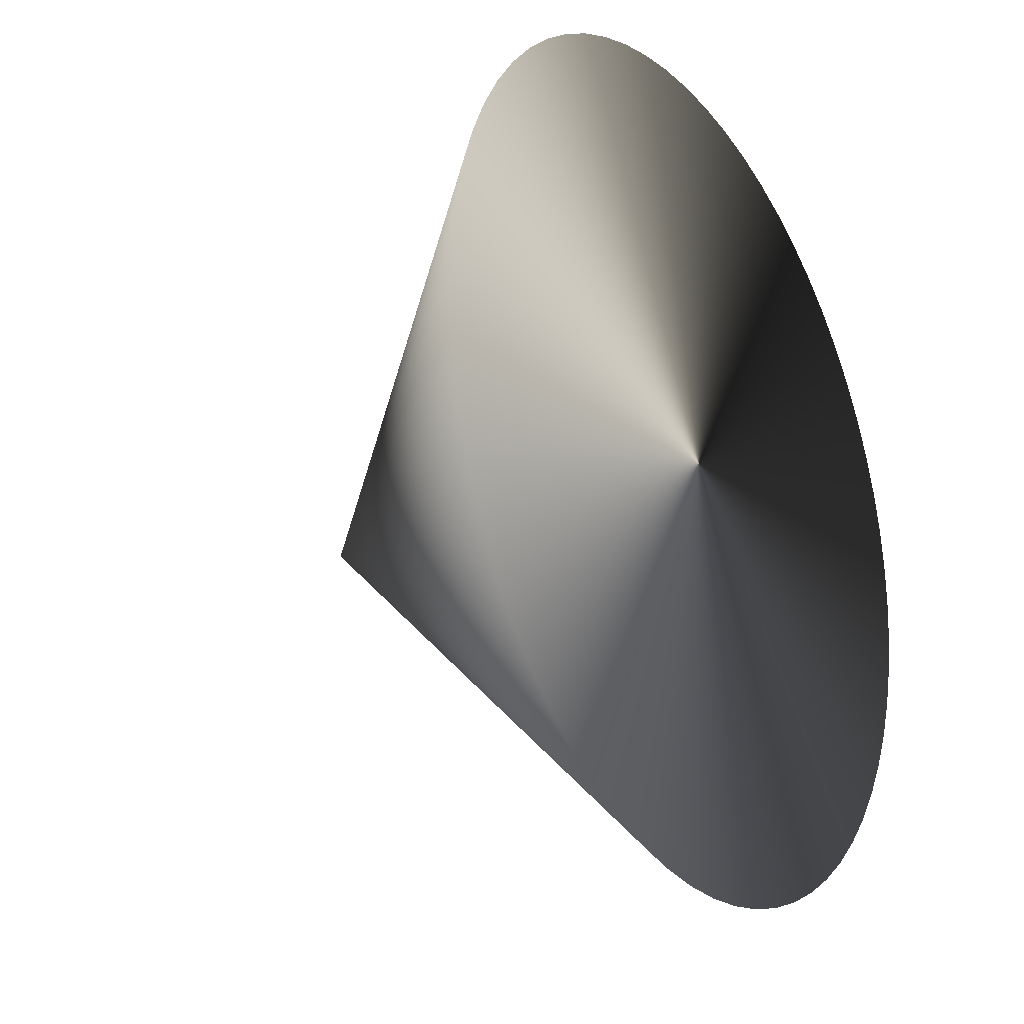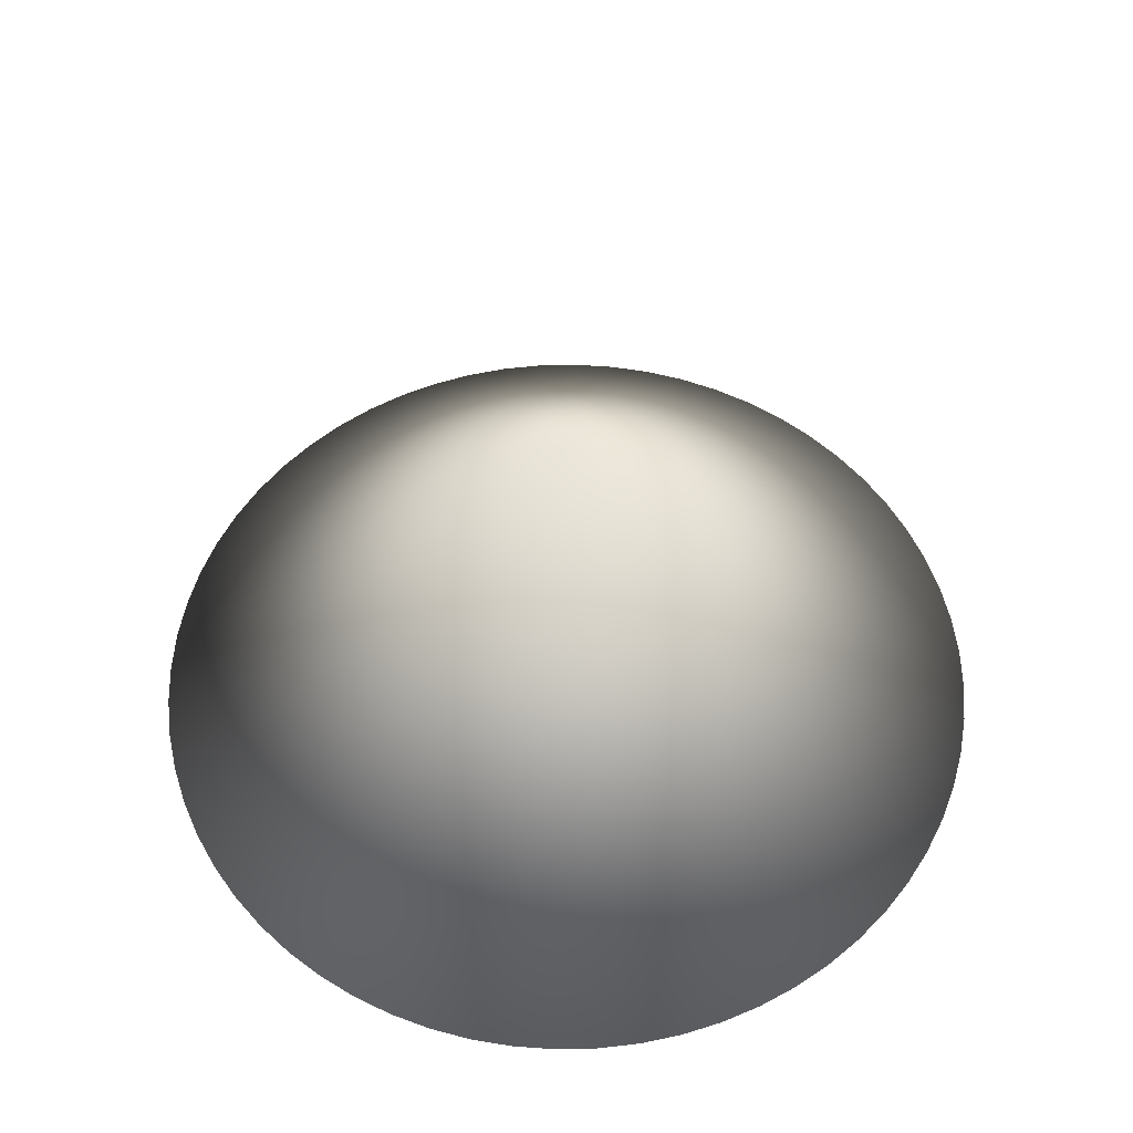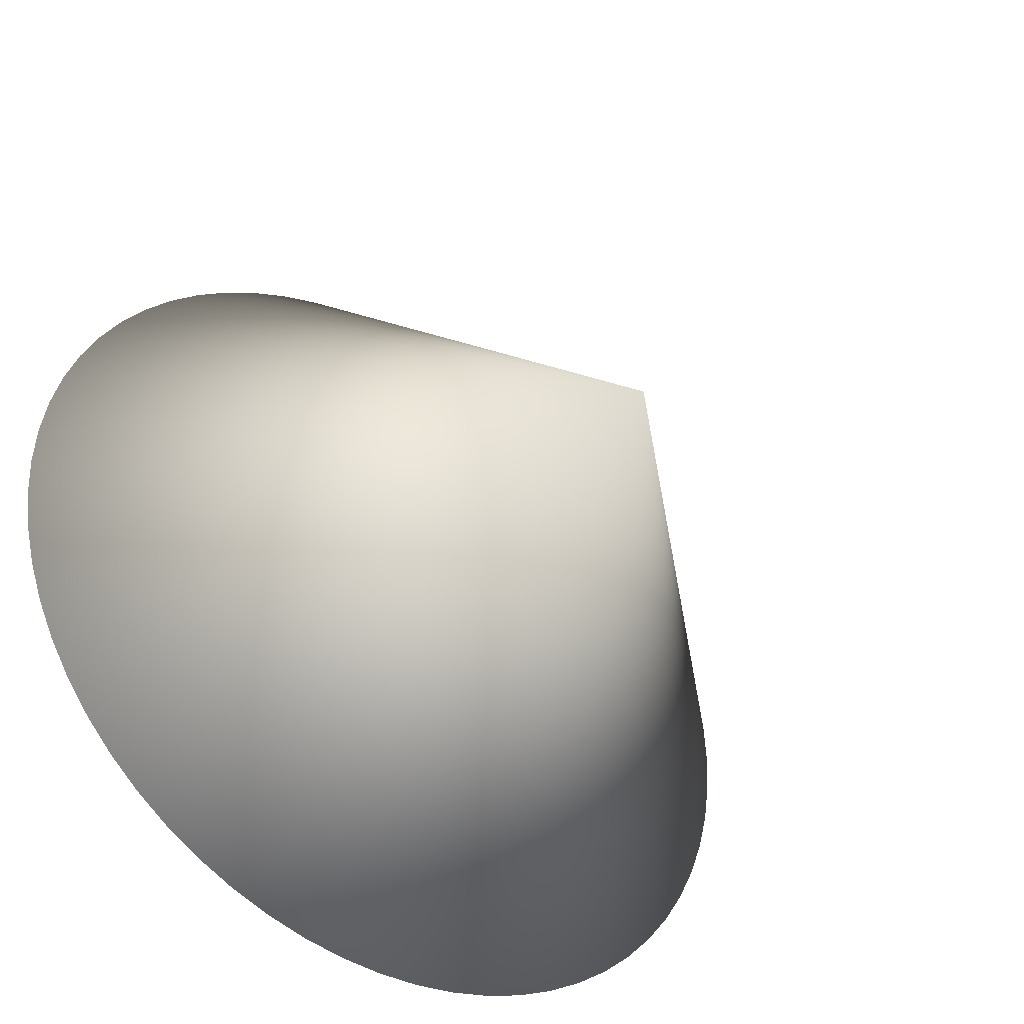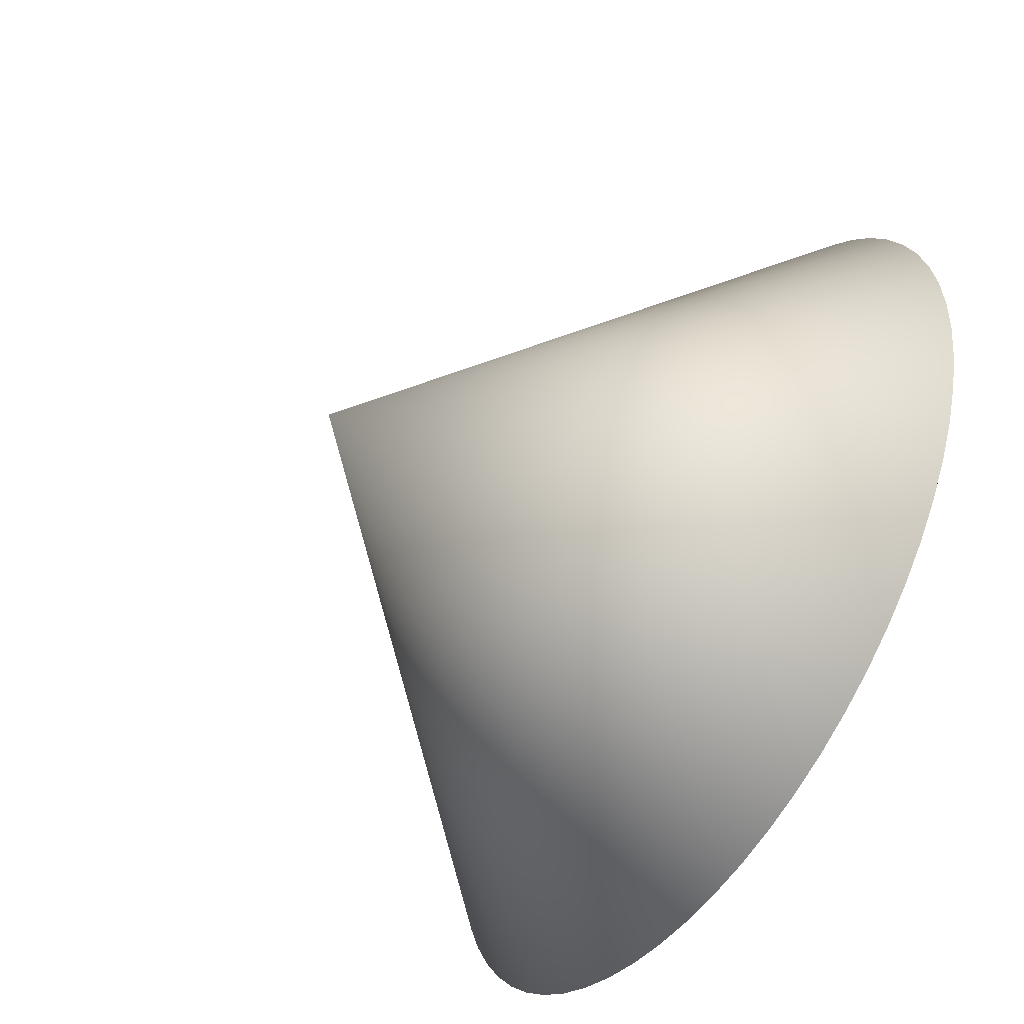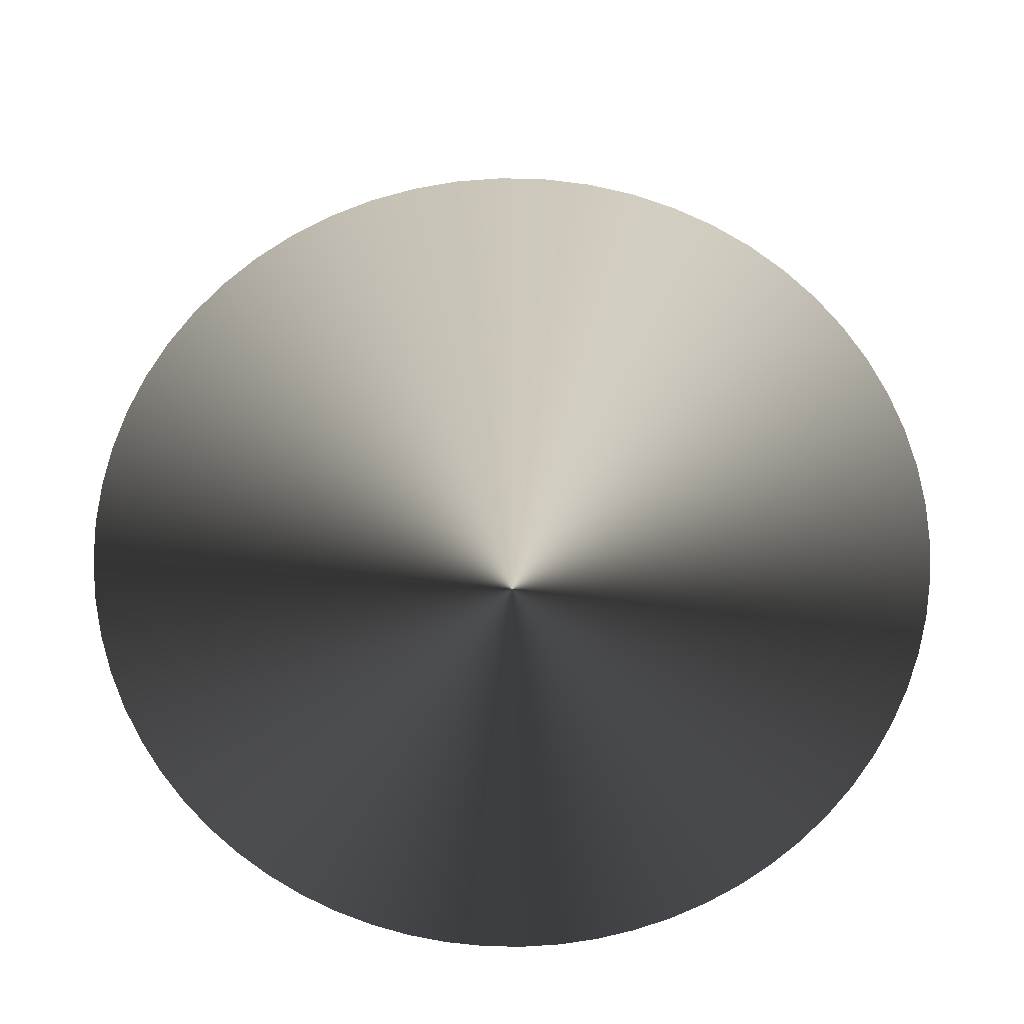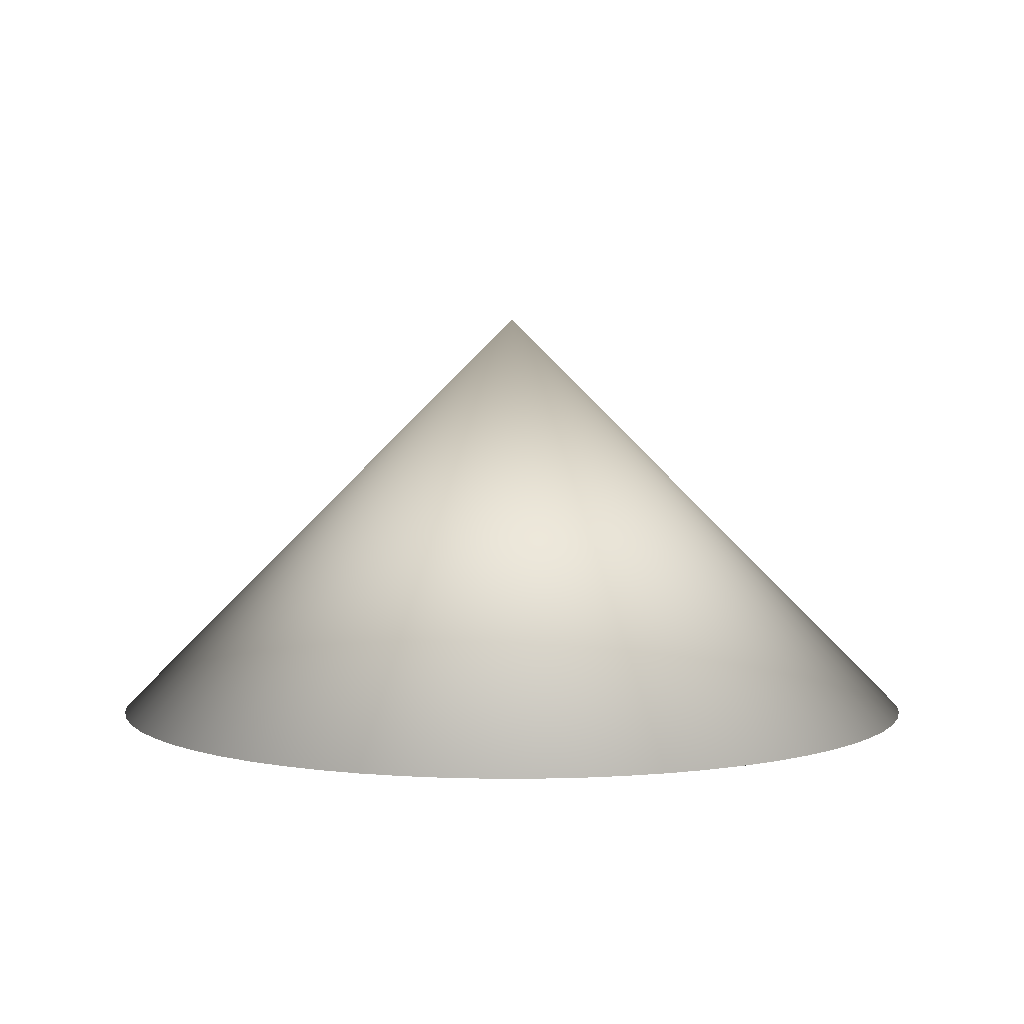
<metadata>
{"format":"obj","ext":"obj","renderer":"f3d","projection":"perspective","resolution":1024,"background":"white","views":[{"elev":-23.7,"azim":122.8,"up":"+Y"},{"elev":56.3,"azim":52.1,"up":"+Z"},{"elev":-41.5,"azim":-35.9,"up":"+Y"},{"elev":-54.8,"azim":57.0,"up":"+Y"},{"elev":-68.3,"azim":-66.1,"up":"+Z"},{"elev":4.7,"azim":-138.0,"up":"+Z"}]}
</metadata>
<code>
g cone_3
v 0 0 1
v -0.9952 0.09802 0
v -0.9808 0.1951 0
v -0.9569 0.2903 0
v -0.9239 0.3827 0
v -0.8819 0.4714 0
v -0.8315 0.5556 0
v -0.773 0.6344 0
v -0.7071 0.7071 0
v -0.6344 0.773 0
v -0.5556 0.8315 0
v -0.4714 0.8819 0
v -0.3827 0.9239 0
v -0.2903 0.9569 0
v -0.1951 0.9808 0
v -0.09802 0.9952 0
v 4.371e-08 1 0
v 0.09802 0.9952 0
v 0.1951 0.9808 0
v 0.2903 0.9569 0
v 0.3827 0.9239 0
v 0.4714 0.8819 0
v 0.5556 0.8315 0
v 0.6344 0.773 0
v 0.7071 0.7071 0
v 0.773 0.6344 0
v 0.8315 0.5556 0
v 0.8819 0.4714 0
v 0.9239 0.3827 0
v 0.9569 0.2903 0
v 0.9808 0.1951 0
v 0.9952 0.09802 0
v 1 -8.742e-08 0
v 0.9952 -0.09802 0
v 0.9808 -0.1951 0
v 0.9569 -0.2903 0
v 0.9239 -0.3827 0
v 0.8819 -0.4714 0
v 0.8315 -0.5556 0
v 0.773 -0.6344 0
v 0.7071 -0.7071 0
v 0.6344 -0.773 0
v 0.5556 -0.8315 0
v 0.4714 -0.8819 0
v 0.3827 -0.9239 0
v 0.2903 -0.9569 0
v 0.1951 -0.9808 0
v 0.09802 -0.9952 0
v -1.192e-08 -1 0
v -0.09802 -0.9952 0
v -0.1951 -0.9808 0
v -0.2903 -0.9569 0
v -0.3827 -0.9239 0
v -0.4714 -0.8819 0
v -0.5556 -0.8315 0
v -0.6344 -0.773 0
v -0.7071 -0.7071 0
v -0.773 -0.6344 0
v -0.8315 -0.5556 0
v -0.8819 -0.4714 0
v -0.9239 -0.3827 0
v -0.9569 -0.2903 0
v -0.9808 -0.1951 0
v -0.9952 -0.09802 0
v -1 1.748e-07 0
g cone_3_0
f 3 2 1
f 4 3 1
f 3 4 2
f 5 4 1
f 4 5 2
f 6 5 1
f 5 6 2
f 7 6 1
f 6 7 2
f 8 7 1
f 7 8 2
f 9 8 1
f 8 9 2
f 10 9 1
f 9 10 2
f 11 10 1
f 10 11 2
f 12 11 1
f 11 12 2
f 13 12 1
f 12 13 2
f 14 13 1
f 13 14 2
f 15 14 1
f 14 15 2
f 16 15 1
f 15 16 2
f 17 16 1
f 16 17 2
f 18 17 1
f 17 18 2
f 19 18 1
f 18 19 2
f 20 19 1
f 19 20 2
f 21 20 1
f 20 21 2
f 22 21 1
f 21 22 2
f 23 22 1
f 22 23 2
f 24 23 1
f 23 24 2
f 25 24 1
f 24 25 2
f 26 25 1
f 25 26 2
f 27 26 1
f 26 27 2
f 28 27 1
f 27 28 2
f 29 28 1
f 28 29 2
f 30 29 1
f 29 30 2
f 31 30 1
f 30 31 2
f 32 31 1
f 31 32 2
f 33 32 1
f 32 33 2
f 34 33 1
f 33 34 2
f 35 34 1
f 34 35 2
f 36 35 1
f 35 36 2
f 37 36 1
f 36 37 2
f 38 37 1
f 37 38 2
f 39 38 1
f 38 39 2
f 40 39 1
f 39 40 2
f 41 40 1
f 40 41 2
f 42 41 1
f 41 42 2
f 43 42 1
f 42 43 2
f 44 43 1
f 43 44 2
f 45 44 1
f 44 45 2
f 46 45 1
f 45 46 2
f 47 46 1
f 46 47 2
f 48 47 1
f 47 48 2
f 49 48 1
f 48 49 2
f 50 49 1
f 49 50 2
f 51 50 1
f 50 51 2
f 52 51 1
f 51 52 2
f 53 52 1
f 52 53 2
f 54 53 1
f 53 54 2
f 55 54 1
f 54 55 2
f 56 55 1
f 55 56 2
f 57 56 1
f 56 57 2
f 58 57 1
f 57 58 2
f 59 58 1
f 58 59 2
f 60 59 1
f 59 60 2
f 61 60 1
f 60 61 2
f 62 61 1
f 61 62 2
f 63 62 1
f 62 63 2
f 64 63 1
f 63 64 2
f 65 64 1
f 64 65 2
f 2 65 1

</code>
